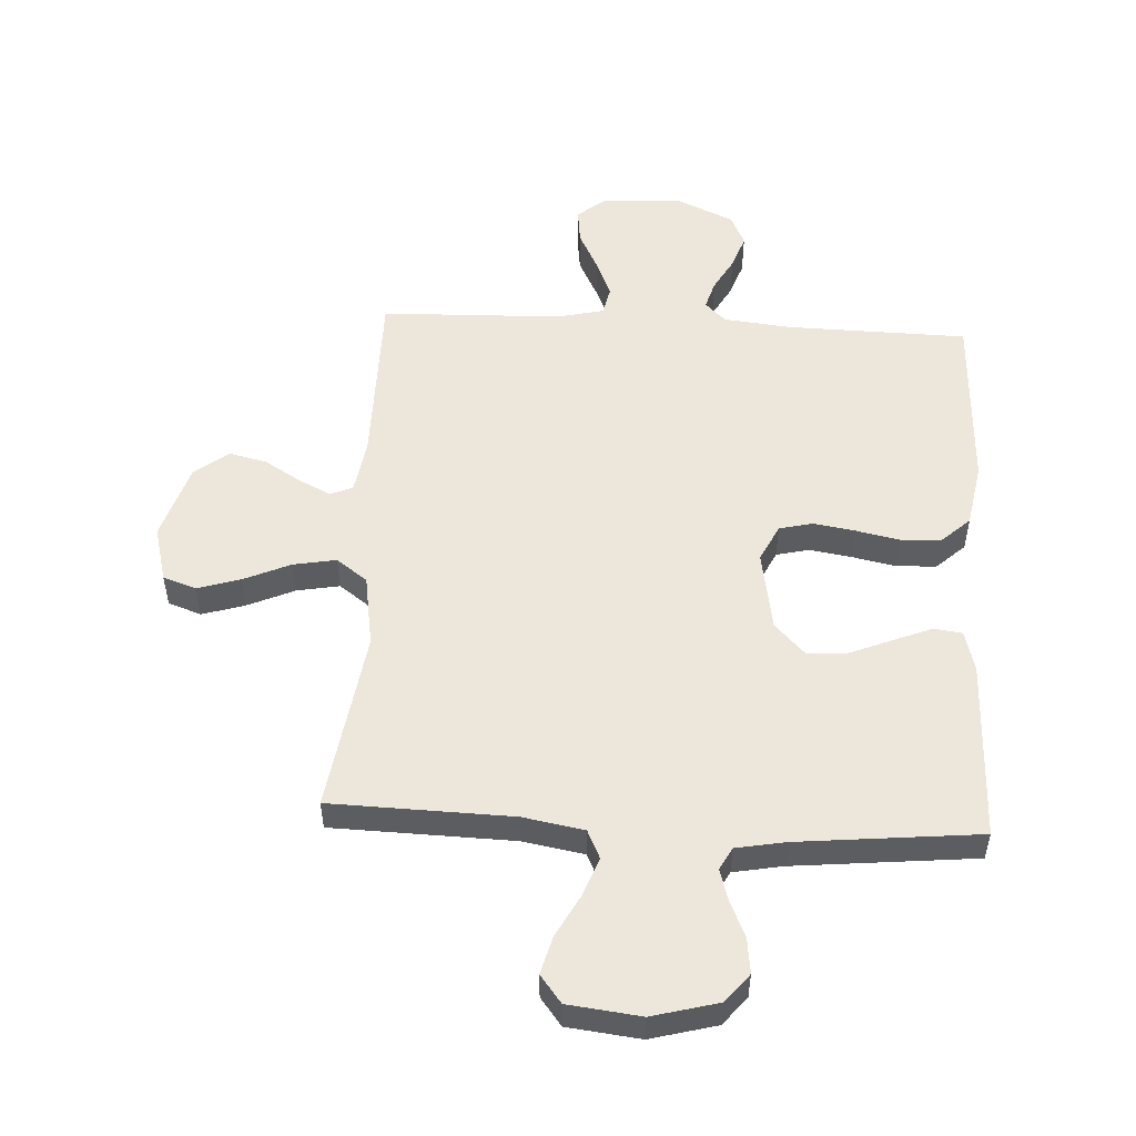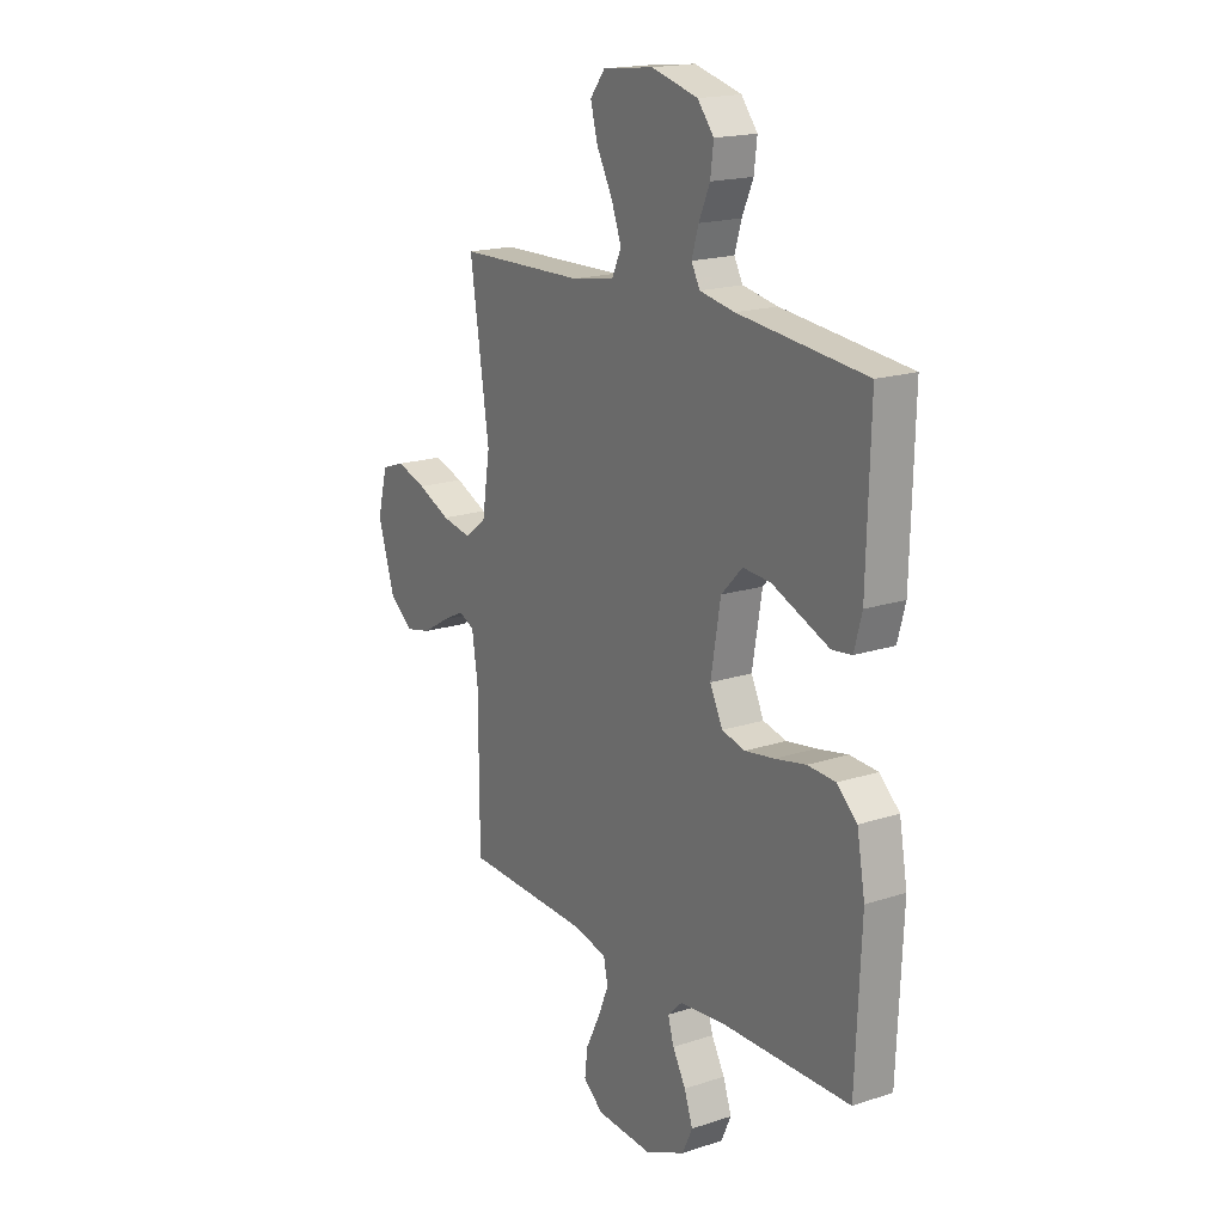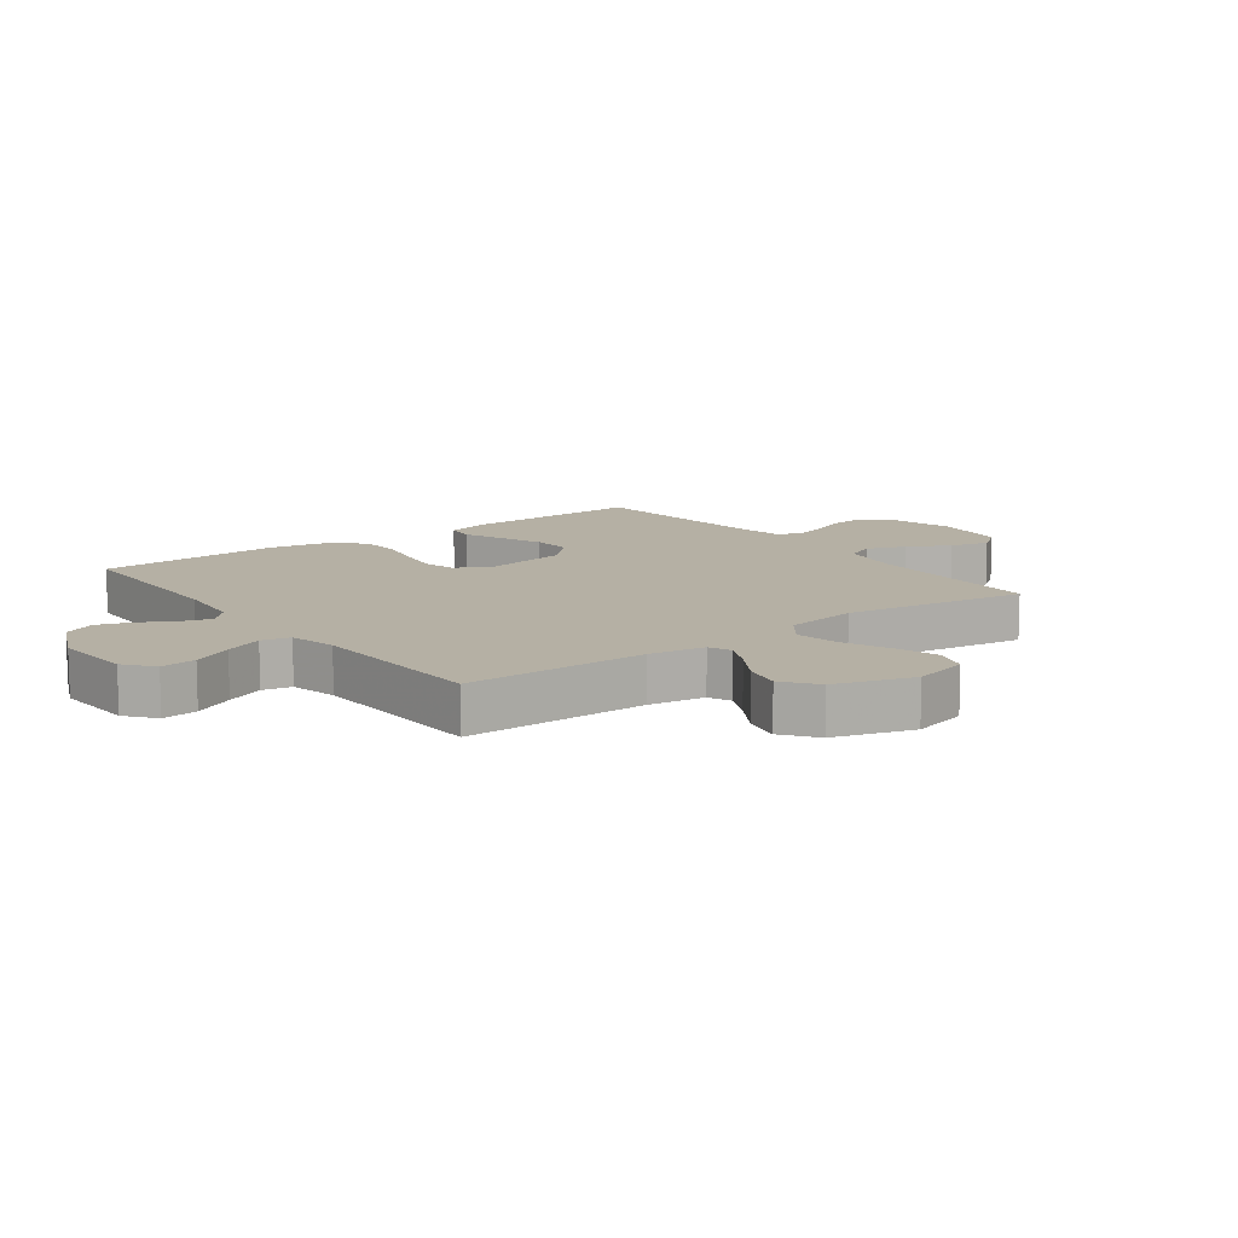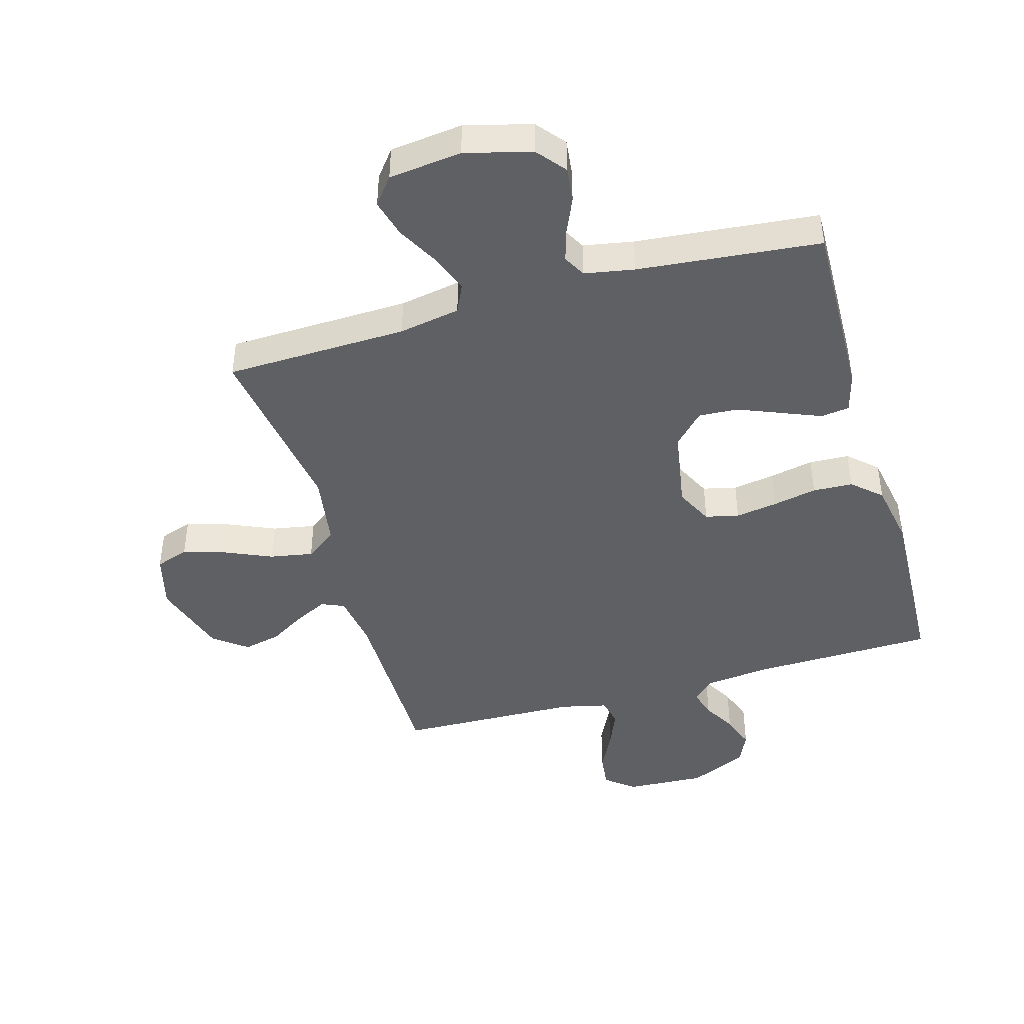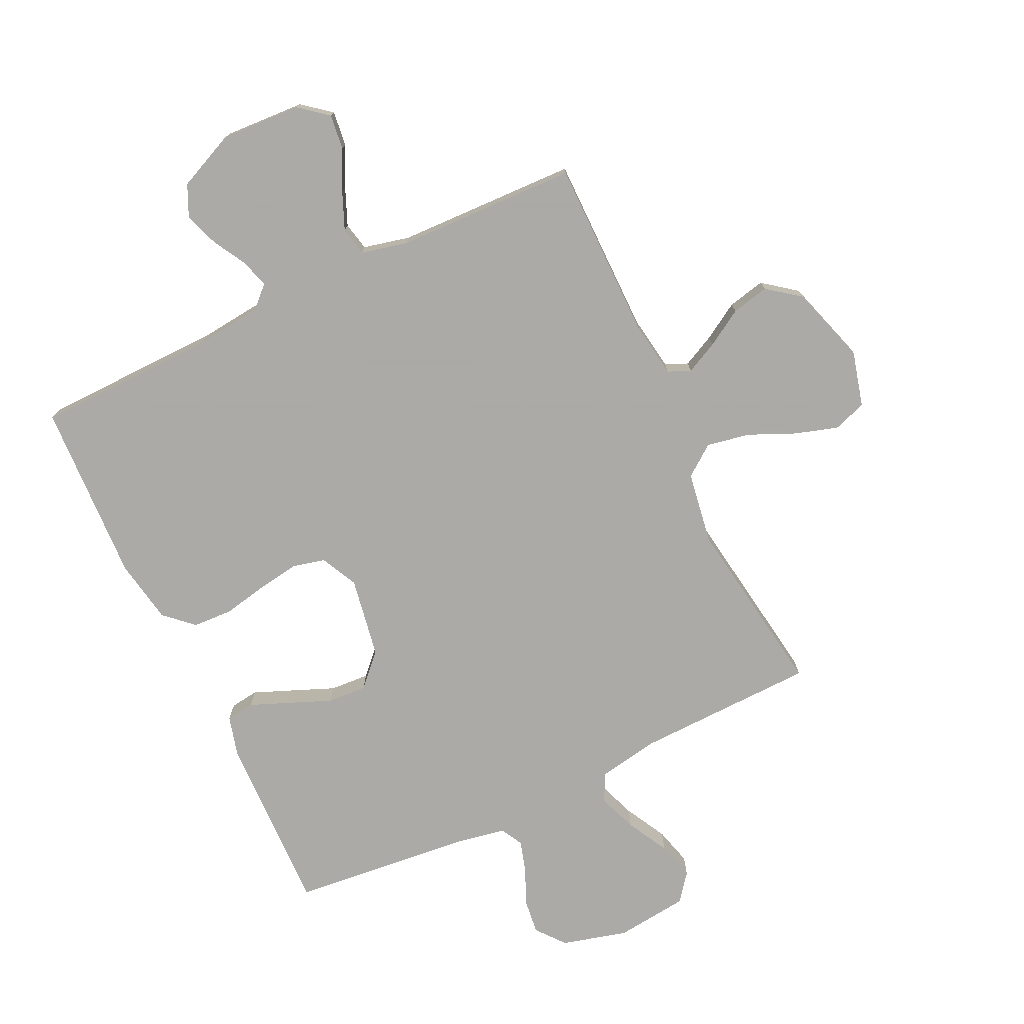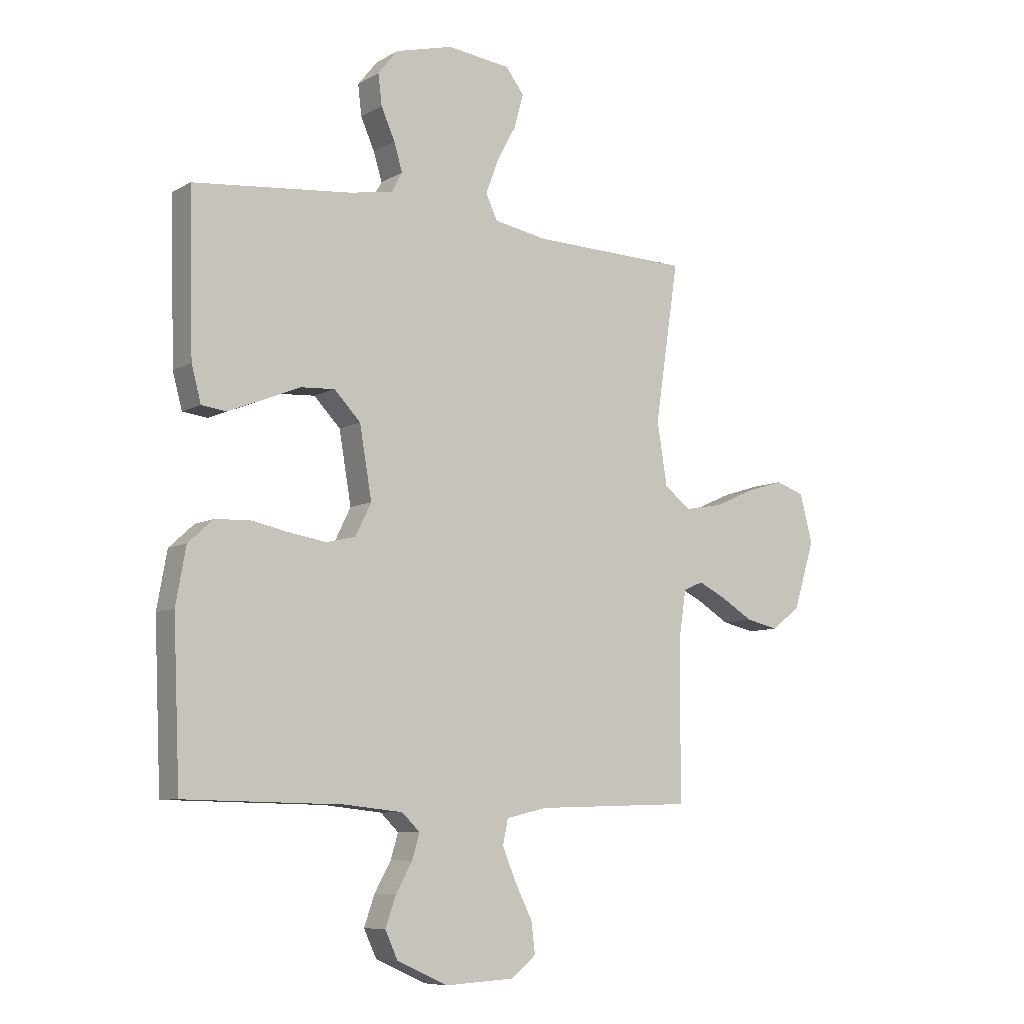
<metadata>
{"format":"obj","ext":"obj","renderer":"f3d","projection":"perspective","resolution":1024,"background":"white","views":[{"elev":52.7,"azim":3.1,"up":"+Y"},{"elev":18.1,"azim":57.5,"up":"+Z"},{"elev":11.6,"azim":-126.8,"up":"+Y"},{"elev":-43.8,"azim":16.1,"up":"+Y"},{"elev":-75.7,"azim":-154.6,"up":"+Y"},{"elev":-8.0,"azim":146.2,"up":"+Z"}]}
</metadata>
<code>
v 0.5 0.07 0.5
v 0.492 0.07 0.2
v 0.474 0.07 0.133
v 0.427 0.07 0.127
v 0.363 0.07 0.153
v 0.292 0.07 0.182
v 0.227 0.07 0.186
v 0.177 0.07 0.134
v 0.154 0.07 0
v 0.184 0.07 -0.061
v 0.239 0.07 -0.074
v 0.308 0.07 -0.063
v 0.381 0.07 -0.048
v 0.447 0.07 -0.051
v 0.494 0.07 -0.094
v 0.513 0.07 -0.2
v 0.5 0.07 -0.5
v 0.2 0.07 -0.506
v 0.089 0.07 -0.518
v 0.055 0.07 -0.551
v 0.069 0.07 -0.598
v 0.1 0.07 -0.653
v 0.12 0.07 -0.71
v 0.096 0.07 -0.762
v 0 0.07 -0.805
v -0.132 0.07 -0.798
v -0.179 0.07 -0.76
v -0.172 0.07 -0.702
v -0.139 0.07 -0.636
v -0.113 0.07 -0.574
v -0.123 0.07 -0.527
v -0.2 0.07 -0.509
v -0.5 0.07 -0.5
v -0.501 0.07 -0.2
v -0.515 0.07 -0.109
v -0.552 0.07 -0.093
v -0.605 0.07 -0.119
v -0.666 0.07 -0.156
v -0.728 0.07 -0.17
v -0.783 0.07 -0.128
v -0.823 0.07 0
v -0.799 0.07 0.092
v -0.744 0.07 0.111
v -0.673 0.07 0.089
v -0.596 0.07 0.055
v -0.525 0.07 0.042
v -0.474 0.07 0.08
v -0.455 0.07 0.2
v -0.5 0.07 0.5
v -0.2 0.07 0.508
v -0.099 0.07 0.526
v -0.077 0.07 0.573
v -0.101 0.07 0.637
v -0.138 0.07 0.706
v -0.155 0.07 0.769
v -0.12 0.07 0.814
v 0 0.07 0.828
v 0.109 0.07 0.799
v 0.147 0.07 0.752
v 0.14 0.07 0.694
v 0.114 0.07 0.635
v 0.098 0.07 0.582
v 0.118 0.07 0.545
v 0.2 0.07 0.53
v 0.5 0 0.5
v 0.492 0 0.2
v 0.474 0 0.133
v 0.427 0 0.127
v 0.363 0 0.153
v 0.292 0 0.182
v 0.227 0 0.186
v 0.177 0 0.134
v 0.154 0 0
v 0.184 0 -0.061
v 0.239 0 -0.074
v 0.308 0 -0.063
v 0.381 0 -0.048
v 0.447 0 -0.051
v 0.494 0 -0.094
v 0.513 0 -0.2
v 0.5 0 -0.5
v 0.2 0 -0.506
v 0.089 0 -0.518
v 0.055 0 -0.551
v 0.069 0 -0.598
v 0.1 0 -0.653
v 0.12 0 -0.71
v 0.096 0 -0.762
v 0 0 -0.805
v -0.132 0 -0.798
v -0.179 0 -0.76
v -0.172 0 -0.702
v -0.139 0 -0.636
v -0.113 0 -0.574
v -0.123 0 -0.527
v -0.2 0 -0.509
v -0.5 0 -0.5
v -0.501 0 -0.2
v -0.515 0 -0.109
v -0.552 0 -0.093
v -0.605 0 -0.119
v -0.666 0 -0.156
v -0.728 0 -0.17
v -0.783 0 -0.128
v -0.823 0 0
v -0.799 0 0.092
v -0.744 0 0.111
v -0.673 0 0.089
v -0.596 0 0.055
v -0.525 0 0.042
v -0.474 0 0.08
v -0.455 0 0.2
v -0.5 0 0.5
v -0.2 0 0.508
v -0.099 0 0.526
v -0.077 0 0.573
v -0.101 0 0.637
v -0.138 0 0.706
v -0.155 0 0.769
v -0.12 0 0.814
v 0 0 0.828
v 0.109 0 0.799
v 0.147 0 0.752
v 0.14 0 0.694
v 0.114 0 0.635
v 0.098 0 0.582
v 0.118 0 0.545
v 0.2 0 0.53
f 59 60 61
f 58 59 61
f 57 58 61
f 56 57 61
f 55 56 61
f 54 55 61
f 53 54 61
f 52 53 61 62
f 51 52 62 63
f 48 49 50
f 51 63 64
f 50 51 64
f 48 50 64
f 47 48 64
f 43 44 45
f 42 43 45
f 41 42 45
f 40 41 45
f 39 40 45
f 38 39 45
f 37 38 45
f 36 37 45 46
f 47 64 1
f 46 47 1
f 36 46 1
f 35 36 1
f 27 28 29
f 26 27 29
f 25 26 29
f 24 25 29
f 23 24 29
f 22 23 29
f 21 22 29
f 20 21 29 30
f 19 20 30 31
f 16 17 18
f 15 16 18
f 14 15 18
f 13 14 18
f 12 13 18
f 19 31 32
f 18 19 32
f 12 18 32
f 11 12 32
f 4 5 6
f 3 4 6
f 2 3 6
f 1 2 6
f 1 6 7
f 1 7 8
f 35 1 8
f 34 35 8
f 32 33 34
f 11 32 34
f 10 11 34
f 34 8 9
f 9 10 34
f 125 124 123
f 125 123 122
f 125 122 121
f 125 121 120
f 125 120 119
f 125 119 118
f 125 118 117
f 126 125 117 116
f 127 126 116 115
f 114 113 112
f 128 127 115
f 128 115 114
f 128 114 112
f 128 112 111
f 109 108 107
f 109 107 106
f 109 106 105
f 109 105 104
f 109 104 103
f 109 103 102
f 109 102 101
f 110 109 101 100
f 65 128 111
f 65 111 110
f 65 110 100
f 65 100 99
f 93 92 91
f 93 91 90
f 93 90 89
f 93 89 88
f 93 88 87
f 93 87 86
f 93 86 85
f 94 93 85 84
f 95 94 84 83
f 82 81 80
f 82 80 79
f 82 79 78
f 82 78 77
f 82 77 76
f 96 95 83
f 96 83 82
f 96 82 76
f 96 76 75
f 70 69 68
f 70 68 67
f 70 67 66
f 70 66 65
f 71 70 65
f 72 71 65
f 72 65 99
f 72 99 98
f 98 97 96
f 98 96 75
f 98 75 74
f 73 72 98
f 98 74 73
f 1 65 66 2
f 2 66 67 3
f 3 67 68 4
f 4 68 69 5
f 5 69 70 6
f 6 70 71 7
f 7 71 72 8
f 8 72 73 9
f 9 73 74 10
f 10 74 75 11
f 11 75 76 12
f 12 76 77 13
f 13 77 78 14
f 14 78 79 15
f 15 79 80 16
f 16 80 81 17
f 17 81 82 18
f 18 82 83 19
f 19 83 84 20
f 20 84 85 21
f 21 85 86 22
f 22 86 87 23
f 23 87 88 24
f 24 88 89 25
f 25 89 90 26
f 26 90 91 27
f 27 91 92 28
f 28 92 93 29
f 29 93 94 30
f 30 94 95 31
f 31 95 96 32
f 32 96 97 33
f 33 97 98 34
f 34 98 99 35
f 35 99 100 36
f 36 100 101 37
f 37 101 102 38
f 38 102 103 39
f 39 103 104 40
f 40 104 105 41
f 41 105 106 42
f 42 106 107 43
f 43 107 108 44
f 44 108 109 45
f 45 109 110 46
f 46 110 111 47
f 47 111 112 48
f 48 112 113 49
f 49 113 114 50
f 50 114 115 51
f 51 115 116 52
f 52 116 117 53
f 53 117 118 54
f 54 118 119 55
f 55 119 120 56
f 56 120 121 57
f 57 121 122 58
f 58 122 123 59
f 59 123 124 60
f 60 124 125 61
f 61 125 126 62
f 62 126 127 63
f 63 127 128 64
f 64 128 65 1

</code>
